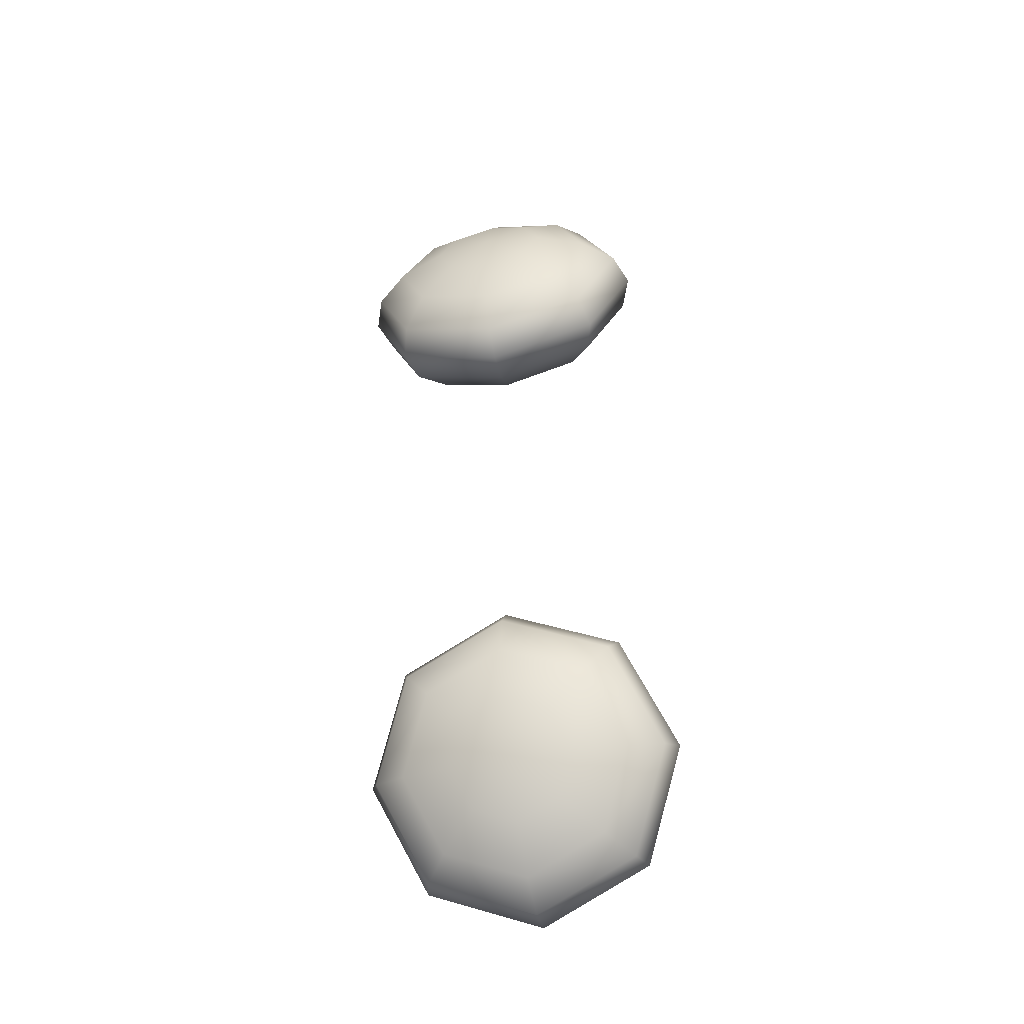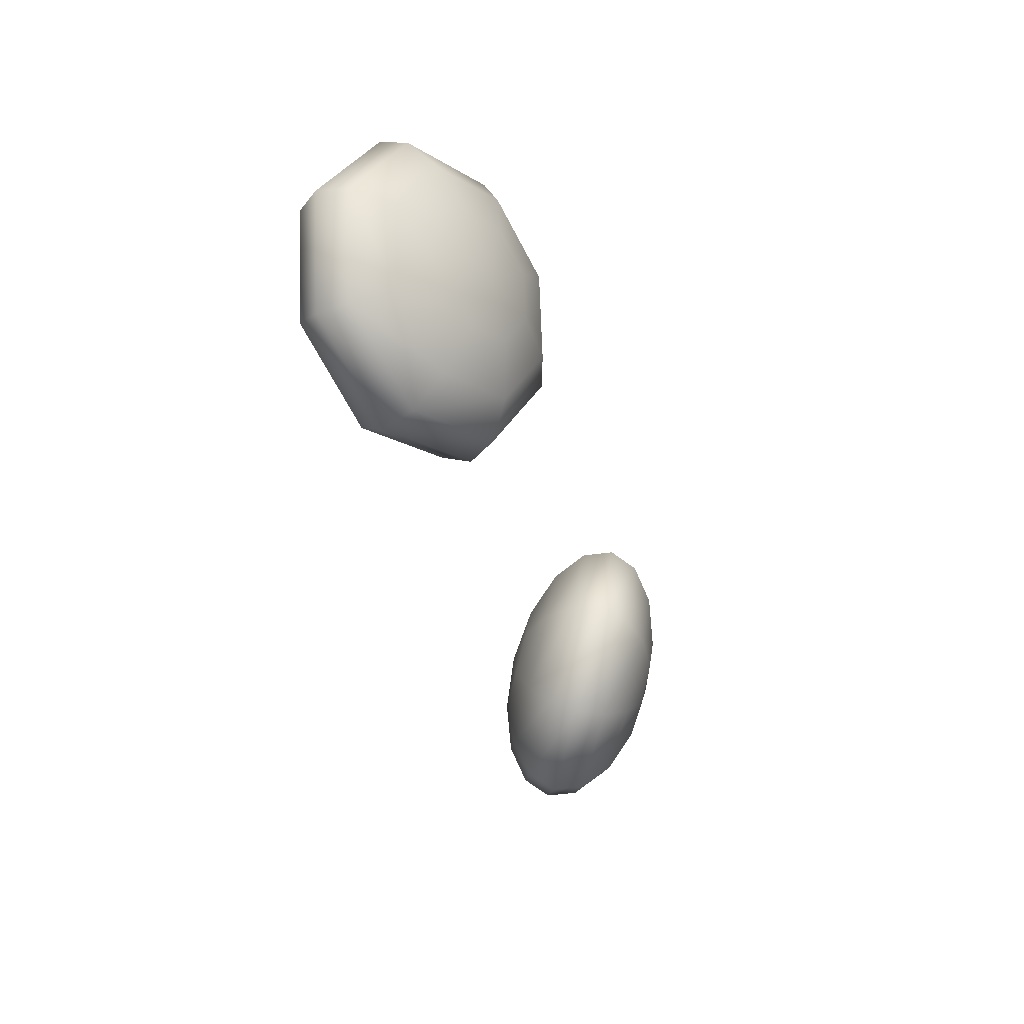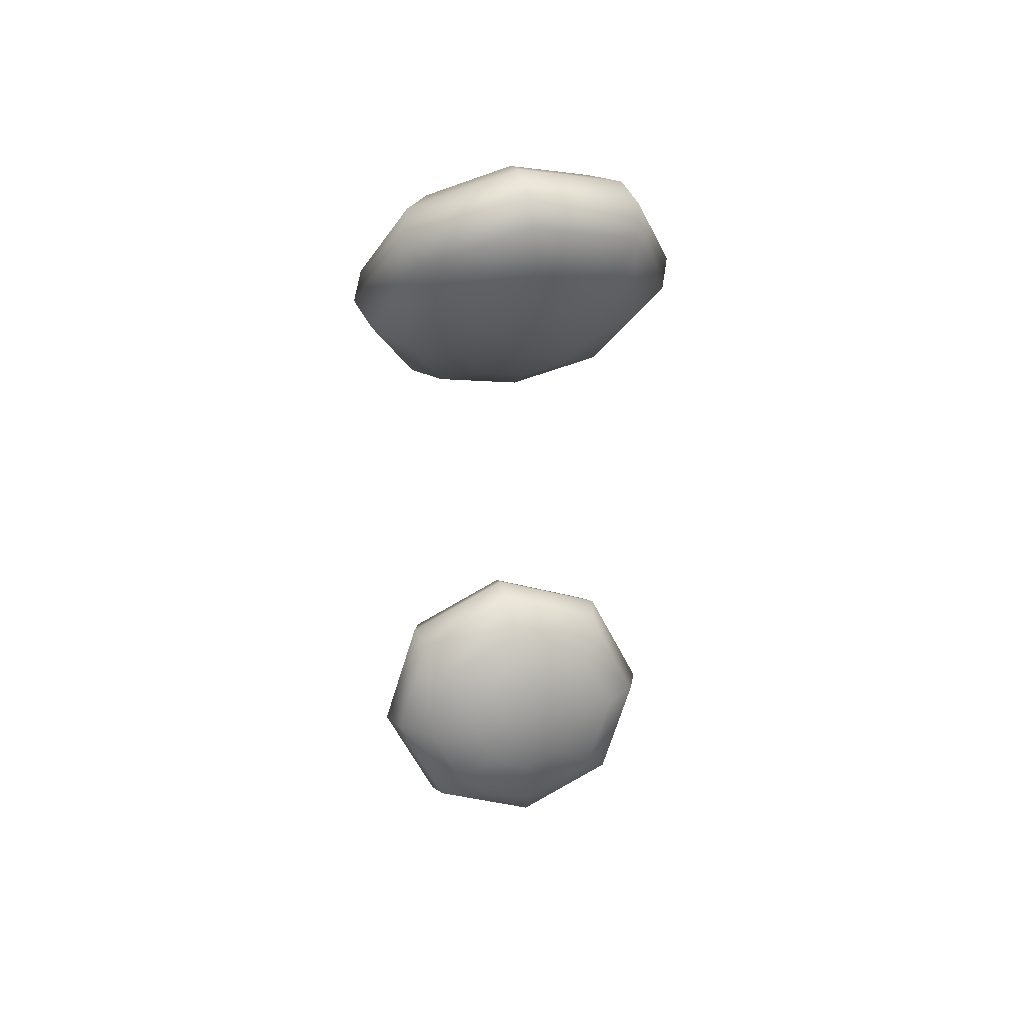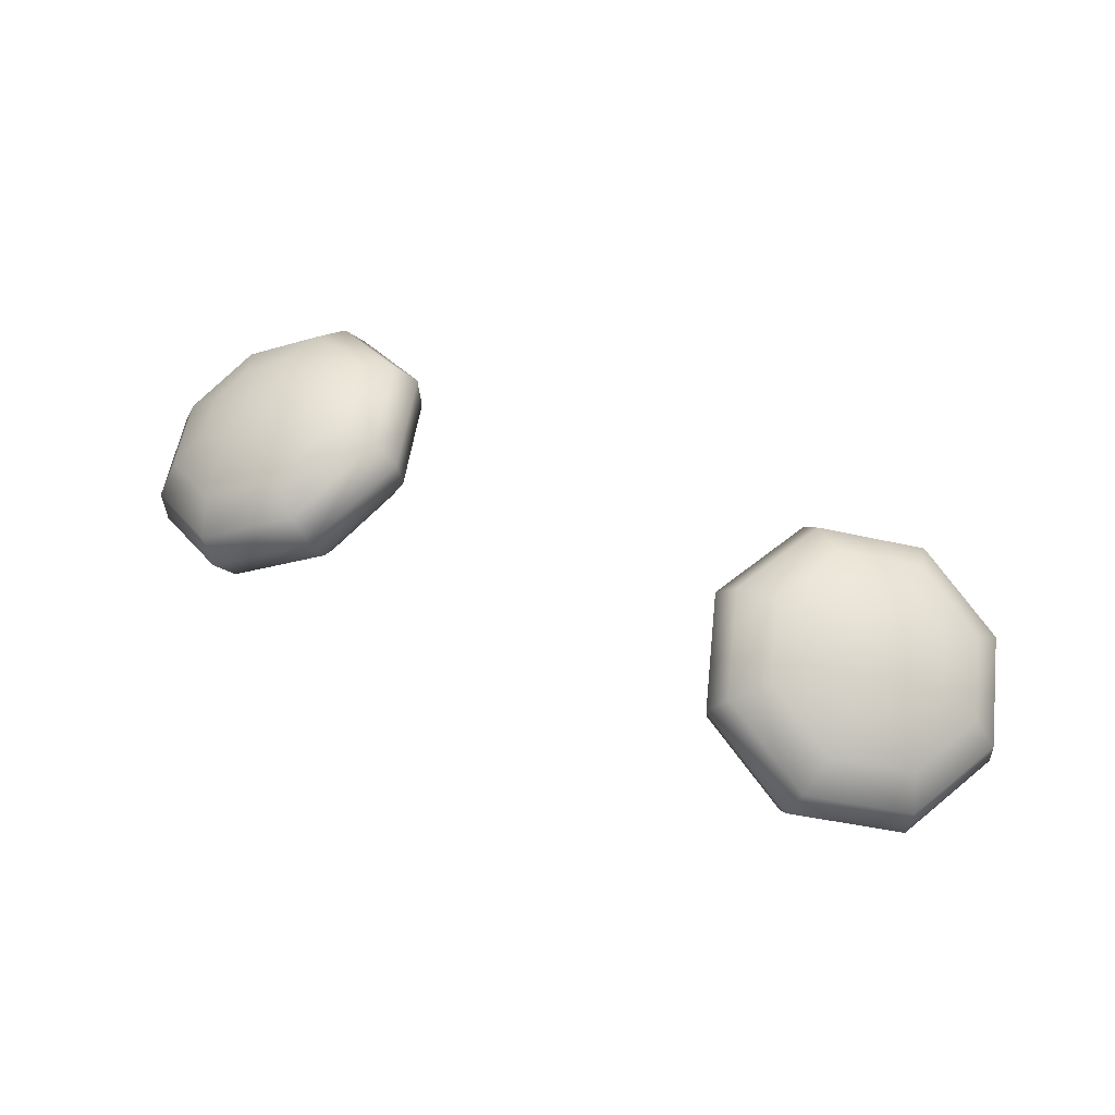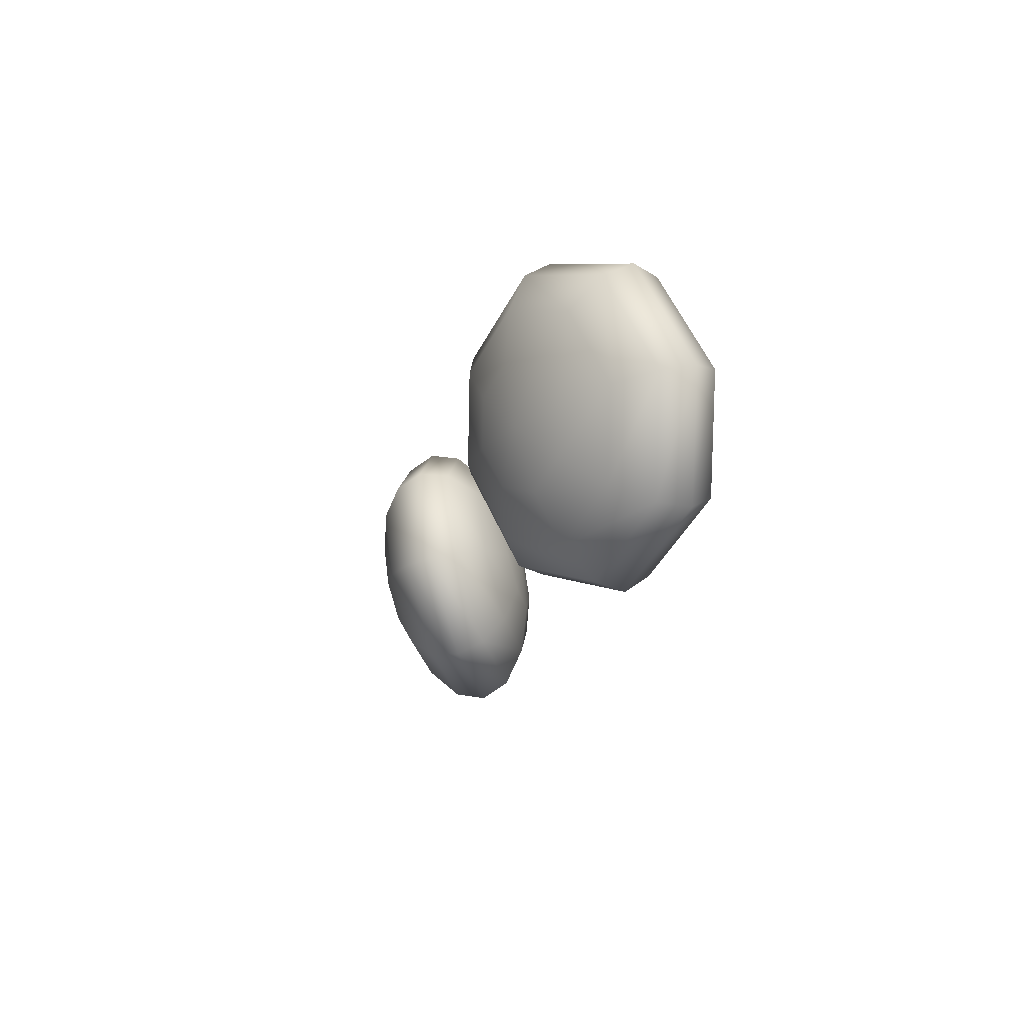
<metadata>
{"format":"obj","ext":"obj","renderer":"f3d","projection":"perspective","resolution":1024,"background":"white","views":[{"elev":51.9,"azim":87.8,"up":"+Z"},{"elev":-39.1,"azim":-75.4,"up":"+Y"},{"elev":-44.6,"azim":89.9,"up":"+Z"},{"elev":48.6,"azim":28.3,"up":"+Z"},{"elev":-14.4,"azim":78.0,"up":"+Y"}]}
</metadata>
<code>
v 0.09661 2.088 0.3664
v 0.0853 2.092 0.3721
v 0.07399 2.086 0.3756
v 0.0693 2.074 0.3749
v 0.07399 2.062 0.3703
v 0.0853 2.058 0.3646
v 0.09661 2.064 0.3611
v 0.1013 2.077 0.3618
v 0.1082 2.098 0.3693
v 0.08728 2.105 0.3799
v 0.06638 2.094 0.3864
v 0.05772 2.071 0.3851
v 0.06638 2.05 0.3767
v 0.08728 2.043 0.3661
v 0.1082 2.054 0.3596
v 0.1168 2.077 0.3609
v 0.1176 2.104 0.3751
v 0.09025 2.113 0.3889
v 0.06294 2.099 0.3975
v 0.05163 2.069 0.3957
v 0.06294 2.041 0.3847
v 0.09025 2.032 0.3709
v 0.1176 2.046 0.3624
v 0.1289 2.076 0.3642
v 0.1233 2.105 0.3829
v 0.09375 2.115 0.3979
v 0.06419 2.099 0.4071
v 0.05195 2.067 0.4052
v 0.06419 2.037 0.3933
v 0.09375 2.027 0.3784
v 0.1233 2.042 0.3691
v 0.1356 2.075 0.371
v 0.1246 2.1 0.3915
v 0.09725 2.11 0.4053
v 0.06994 2.095 0.4138
v 0.05863 2.066 0.4121
v 0.06994 2.038 0.4011
v 0.09725 2.028 0.3873
v 0.1246 2.043 0.3788
v 0.1359 2.072 0.3805
v 0.1211 2.091 0.3996
v 0.1002 2.099 0.4101
v 0.07932 2.088 0.4166
v 0.07066 2.065 0.4153
v 0.07932 2.043 0.4069
v 0.1002 2.036 0.3963
v 0.1211 2.047 0.3898
v 0.1298 2.07 0.3911
v 0.1135 2.079 0.4059
v 0.1022 2.083 0.4116
v 0.09089 2.077 0.4151
v 0.08621 2.065 0.4144
v 0.09089 2.053 0.4098
v 0.1022 2.05 0.4041
v 0.1135 2.055 0.4006
v 0.1182 2.068 0.4013
v 0.0846 2.075 0.3667
v 0.1029 2.066 0.4095
v -0.09661 2.088 0.3664
v -0.0853 2.092 0.3721
v -0.08728 2.105 0.3799
v -0.1082 2.098 0.3693
v -0.07399 2.086 0.3756
v -0.06638 2.094 0.3864
v -0.0693 2.074 0.3749
v -0.05772 2.071 0.3851
v -0.07399 2.062 0.3703
v -0.06638 2.05 0.3767
v -0.0853 2.058 0.3646
v -0.08728 2.043 0.3661
v -0.09661 2.064 0.3611
v -0.1082 2.054 0.3596
v -0.1013 2.077 0.3618
v -0.1168 2.077 0.3609
v -0.09025 2.113 0.3889
v -0.1176 2.104 0.3751
v -0.06294 2.099 0.3975
v -0.05163 2.069 0.3957
v -0.06294 2.041 0.3847
v -0.09025 2.032 0.3709
v -0.1176 2.046 0.3624
v -0.1289 2.076 0.3642
v -0.09375 2.115 0.3979
v -0.1233 2.105 0.3829
v -0.06419 2.099 0.4071
v -0.05195 2.067 0.4052
v -0.06419 2.037 0.3933
v -0.09375 2.027 0.3784
v -0.1233 2.042 0.3691
v -0.1356 2.075 0.371
v -0.09725 2.11 0.4053
v -0.1246 2.1 0.3915
v -0.06994 2.095 0.4138
v -0.05863 2.066 0.4121
v -0.06994 2.038 0.4011
v -0.09725 2.028 0.3873
v -0.1246 2.043 0.3788
v -0.1359 2.072 0.3805
v -0.1002 2.099 0.4101
v -0.1211 2.091 0.3996
v -0.07932 2.088 0.4166
v -0.07066 2.065 0.4153
v -0.07932 2.043 0.4069
v -0.1002 2.036 0.3963
v -0.1211 2.047 0.3898
v -0.1298 2.07 0.3911
v -0.1022 2.083 0.4116
v -0.1135 2.079 0.4059
v -0.09089 2.077 0.4151
v -0.08621 2.065 0.4144
v -0.09089 2.053 0.4098
v -0.1022 2.05 0.4041
v -0.1135 2.055 0.4006
v -0.1182 2.068 0.4013
v -0.0846 2.075 0.3667
v -0.1029 2.066 0.4095
f 1 2 9
f 9 2 10
f 2 3 10
f 10 3 11
f 3 4 11
f 11 4 12
f 4 5 12
f 12 5 13
f 5 6 13
f 13 6 14
f 6 7 14
f 14 7 15
f 7 8 15
f 15 8 16
f 8 1 16
f 16 1 9
f 9 10 17
f 17 10 18
f 10 11 18
f 18 11 19
f 11 12 19
f 19 12 20
f 12 13 20
f 20 13 21
f 13 14 21
f 21 14 22
f 14 15 22
f 22 15 23
f 15 16 23
f 23 16 24
f 16 9 24
f 24 9 17
f 17 18 25
f 25 18 26
f 18 19 26
f 26 19 27
f 19 20 27
f 27 20 28
f 20 21 28
f 28 21 29
f 21 22 29
f 29 22 30
f 22 23 30
f 30 23 31
f 23 24 31
f 31 24 32
f 24 17 32
f 32 17 25
f 25 26 33
f 33 26 34
f 26 27 34
f 34 27 35
f 27 28 35
f 35 28 36
f 28 29 36
f 36 29 37
f 29 30 37
f 37 30 38
f 30 31 38
f 38 31 39
f 31 32 39
f 39 32 40
f 32 25 40
f 40 25 33
f 33 34 41
f 41 34 42
f 34 35 42
f 42 35 43
f 35 36 43
f 43 36 44
f 36 37 44
f 44 37 45
f 37 38 45
f 45 38 46
f 38 39 46
f 46 39 47
f 39 40 47
f 47 40 48
f 40 33 48
f 48 33 41
f 41 42 49
f 49 42 50
f 42 43 50
f 50 43 51
f 43 44 51
f 51 44 52
f 44 45 52
f 52 45 53
f 45 46 53
f 53 46 54
f 46 47 54
f 54 47 55
f 47 48 55
f 55 48 56
f 48 41 56
f 56 41 49
f 2 1 57
f 3 2 57
f 4 3 57
f 5 4 57
f 6 5 57
f 7 6 57
f 8 7 57
f 1 8 57
f 49 50 58
f 50 51 58
f 51 52 58
f 52 53 58
f 53 54 58
f 54 55 58
f 55 56 58
f 56 49 58
f 59 62 60
f 60 62 61
f 60 61 63
f 63 61 64
f 63 64 65
f 65 64 66
f 65 66 67
f 67 66 68
f 67 68 69
f 69 68 70
f 69 70 71
f 71 70 72
f 71 72 73
f 73 72 74
f 73 74 59
f 59 74 62
f 62 76 61
f 61 76 75
f 61 75 64
f 64 75 77
f 64 77 66
f 66 77 78
f 66 78 68
f 68 78 79
f 68 79 70
f 70 79 80
f 70 80 72
f 72 80 81
f 72 81 74
f 74 81 82
f 74 82 62
f 62 82 76
f 76 84 75
f 75 84 83
f 75 83 77
f 77 83 85
f 77 85 78
f 78 85 86
f 78 86 79
f 79 86 87
f 79 87 80
f 80 87 88
f 80 88 81
f 81 88 89
f 81 89 82
f 82 89 90
f 82 90 76
f 76 90 84
f 84 92 83
f 83 92 91
f 83 91 85
f 85 91 93
f 85 93 86
f 86 93 94
f 86 94 87
f 87 94 95
f 87 95 88
f 88 95 96
f 88 96 89
f 89 96 97
f 89 97 90
f 90 97 98
f 90 98 84
f 84 98 92
f 92 100 91
f 91 100 99
f 91 99 93
f 93 99 101
f 93 101 94
f 94 101 102
f 94 102 95
f 95 102 103
f 95 103 96
f 96 103 104
f 96 104 97
f 97 104 105
f 97 105 98
f 98 105 106
f 98 106 92
f 92 106 100
f 100 108 99
f 99 108 107
f 99 107 101
f 101 107 109
f 101 109 102
f 102 109 110
f 102 110 103
f 103 110 111
f 103 111 104
f 104 111 112
f 104 112 105
f 105 112 113
f 105 113 106
f 106 113 114
f 106 114 100
f 100 114 108
f 60 115 59
f 63 115 60
f 65 115 63
f 67 115 65
f 69 115 67
f 71 115 69
f 73 115 71
f 59 115 73
f 108 116 107
f 107 116 109
f 109 116 110
f 110 116 111
f 111 116 112
f 112 116 113
f 113 116 114
f 114 116 108
v 0.09661 2.088 0.3664
v 0.0853 2.092 0.3721
v 0.07399 2.086 0.3756
v 0.0693 2.074 0.3749
v 0.07399 2.062 0.3703
v 0.0853 2.058 0.3646
v 0.09661 2.064 0.3611
v 0.1013 2.077 0.3618
v 0.1082 2.098 0.3693
v 0.08728 2.105 0.3799
v 0.06638 2.094 0.3864
v 0.05772 2.071 0.3851
v 0.06638 2.05 0.3767
v 0.08728 2.043 0.3661
v 0.1082 2.054 0.3596
v 0.1168 2.077 0.3609
v 0.1176 2.104 0.3751
v 0.09025 2.113 0.3889
v 0.06294 2.099 0.3975
v 0.05163 2.069 0.3957
v 0.06294 2.041 0.3847
v 0.09025 2.032 0.3709
v 0.1176 2.046 0.3624
v 0.1289 2.076 0.3642
v 0.1233 2.105 0.3829
v 0.09375 2.115 0.3979
v 0.06419 2.099 0.4071
v 0.05195 2.067 0.4052
v 0.06419 2.037 0.3933
v 0.09375 2.027 0.3784
v 0.1233 2.042 0.3691
v 0.1356 2.075 0.371
v 0.1246 2.1 0.3915
v 0.09725 2.11 0.4053
v 0.06994 2.095 0.4138
v 0.05863 2.066 0.4121
v 0.06994 2.038 0.4011
v 0.09725 2.028 0.3873
v 0.1246 2.043 0.3788
v 0.1359 2.072 0.3805
v 0.1211 2.091 0.3996
v 0.1002 2.099 0.4101
v 0.07932 2.088 0.4166
v 0.07066 2.065 0.4153
v 0.07932 2.043 0.4069
v 0.1002 2.036 0.3963
v 0.1211 2.047 0.3898
v 0.1298 2.07 0.3911
v 0.1135 2.079 0.4059
v 0.1022 2.083 0.4116
v 0.09089 2.077 0.4151
v 0.08621 2.065 0.4144
v 0.09089 2.053 0.4098
v 0.1022 2.05 0.4041
v 0.1135 2.055 0.4006
v 0.1182 2.068 0.4013
v 0.0846 2.075 0.3667
v 0.1029 2.066 0.4095
v -0.09661 2.088 0.3664
v -0.0853 2.092 0.3721
v -0.08728 2.105 0.3799
v -0.1082 2.098 0.3693
v -0.07399 2.086 0.3756
v -0.06638 2.094 0.3864
v -0.0693 2.074 0.3749
v -0.05772 2.071 0.3851
v -0.07399 2.062 0.3703
v -0.06638 2.05 0.3767
v -0.0853 2.058 0.3646
v -0.08728 2.043 0.3661
v -0.09661 2.064 0.3611
v -0.1082 2.054 0.3596
v -0.1013 2.077 0.3618
v -0.1168 2.077 0.3609
v -0.09025 2.113 0.3889
v -0.1176 2.104 0.3751
v -0.06294 2.099 0.3975
v -0.05163 2.069 0.3957
v -0.06294 2.041 0.3847
v -0.09025 2.032 0.3709
v -0.1176 2.046 0.3624
v -0.1289 2.076 0.3642
v -0.09375 2.115 0.3979
v -0.1233 2.105 0.3829
v -0.06419 2.099 0.4071
v -0.05195 2.067 0.4052
v -0.06419 2.037 0.3933
v -0.09375 2.027 0.3784
v -0.1233 2.042 0.3691
v -0.1356 2.075 0.371
v -0.09725 2.11 0.4053
v -0.1246 2.1 0.3915
v -0.06994 2.095 0.4138
v -0.05863 2.066 0.4121
v -0.06994 2.038 0.4011
v -0.09725 2.028 0.3873
v -0.1246 2.043 0.3788
v -0.1359 2.072 0.3805
v -0.1002 2.099 0.4101
v -0.1211 2.091 0.3996
v -0.07932 2.088 0.4166
v -0.07066 2.065 0.4153
v -0.07932 2.043 0.4069
v -0.1002 2.036 0.3963
v -0.1211 2.047 0.3898
v -0.1298 2.07 0.3911
v -0.1022 2.083 0.4116
v -0.1135 2.079 0.4059
v -0.09089 2.077 0.4151
v -0.08621 2.065 0.4144
v -0.09089 2.053 0.4098
v -0.1022 2.05 0.4041
v -0.1135 2.055 0.4006
v -0.1182 2.068 0.4013
v -0.0846 2.075 0.3667
v -0.1029 2.066 0.4095
f 117 118 125
f 125 118 126
f 118 119 126
f 126 119 127
f 119 120 127
f 127 120 128
f 120 121 128
f 128 121 129
f 121 122 129
f 129 122 130
f 122 123 130
f 130 123 131
f 123 124 131
f 131 124 132
f 124 117 132
f 132 117 125
f 125 126 133
f 133 126 134
f 126 127 134
f 134 127 135
f 127 128 135
f 135 128 136
f 128 129 136
f 136 129 137
f 129 130 137
f 137 130 138
f 130 131 138
f 138 131 139
f 131 132 139
f 139 132 140
f 132 125 140
f 140 125 133
f 133 134 141
f 141 134 142
f 134 135 142
f 142 135 143
f 135 136 143
f 143 136 144
f 136 137 144
f 144 137 145
f 137 138 145
f 145 138 146
f 138 139 146
f 146 139 147
f 139 140 147
f 147 140 148
f 140 133 148
f 148 133 141
f 141 142 149
f 149 142 150
f 142 143 150
f 150 143 151
f 143 144 151
f 151 144 152
f 144 145 152
f 152 145 153
f 145 146 153
f 153 146 154
f 146 147 154
f 154 147 155
f 147 148 155
f 155 148 156
f 148 141 156
f 156 141 149
f 149 150 157
f 157 150 158
f 150 151 158
f 158 151 159
f 151 152 159
f 159 152 160
f 152 153 160
f 160 153 161
f 153 154 161
f 161 154 162
f 154 155 162
f 162 155 163
f 155 156 163
f 163 156 164
f 156 149 164
f 164 149 157
f 157 158 165
f 165 158 166
f 158 159 166
f 166 159 167
f 159 160 167
f 167 160 168
f 160 161 168
f 168 161 169
f 161 162 169
f 169 162 170
f 162 163 170
f 170 163 171
f 163 164 171
f 171 164 172
f 164 157 172
f 172 157 165
f 118 117 173
f 119 118 173
f 120 119 173
f 121 120 173
f 122 121 173
f 123 122 173
f 124 123 173
f 117 124 173
f 165 166 174
f 166 167 174
f 167 168 174
f 168 169 174
f 169 170 174
f 170 171 174
f 171 172 174
f 172 165 174
f 175 178 176
f 176 178 177
f 176 177 179
f 179 177 180
f 179 180 181
f 181 180 182
f 181 182 183
f 183 182 184
f 183 184 185
f 185 184 186
f 185 186 187
f 187 186 188
f 187 188 189
f 189 188 190
f 189 190 175
f 175 190 178
f 178 192 177
f 177 192 191
f 177 191 180
f 180 191 193
f 180 193 182
f 182 193 194
f 182 194 184
f 184 194 195
f 184 195 186
f 186 195 196
f 186 196 188
f 188 196 197
f 188 197 190
f 190 197 198
f 190 198 178
f 178 198 192
f 192 200 191
f 191 200 199
f 191 199 193
f 193 199 201
f 193 201 194
f 194 201 202
f 194 202 195
f 195 202 203
f 195 203 196
f 196 203 204
f 196 204 197
f 197 204 205
f 197 205 198
f 198 205 206
f 198 206 192
f 192 206 200
f 200 208 199
f 199 208 207
f 199 207 201
f 201 207 209
f 201 209 202
f 202 209 210
f 202 210 203
f 203 210 211
f 203 211 204
f 204 211 212
f 204 212 205
f 205 212 213
f 205 213 206
f 206 213 214
f 206 214 200
f 200 214 208
f 208 216 207
f 207 216 215
f 207 215 209
f 209 215 217
f 209 217 210
f 210 217 218
f 210 218 211
f 211 218 219
f 211 219 212
f 212 219 220
f 212 220 213
f 213 220 221
f 213 221 214
f 214 221 222
f 214 222 208
f 208 222 216
f 216 224 215
f 215 224 223
f 215 223 217
f 217 223 225
f 217 225 218
f 218 225 226
f 218 226 219
f 219 226 227
f 219 227 220
f 220 227 228
f 220 228 221
f 221 228 229
f 221 229 222
f 222 229 230
f 222 230 216
f 216 230 224
f 176 231 175
f 179 231 176
f 181 231 179
f 183 231 181
f 185 231 183
f 187 231 185
f 189 231 187
f 175 231 189
f 224 232 223
f 223 232 225
f 225 232 226
f 226 232 227
f 227 232 228
f 228 232 229
f 229 232 230
f 230 232 224

</code>
